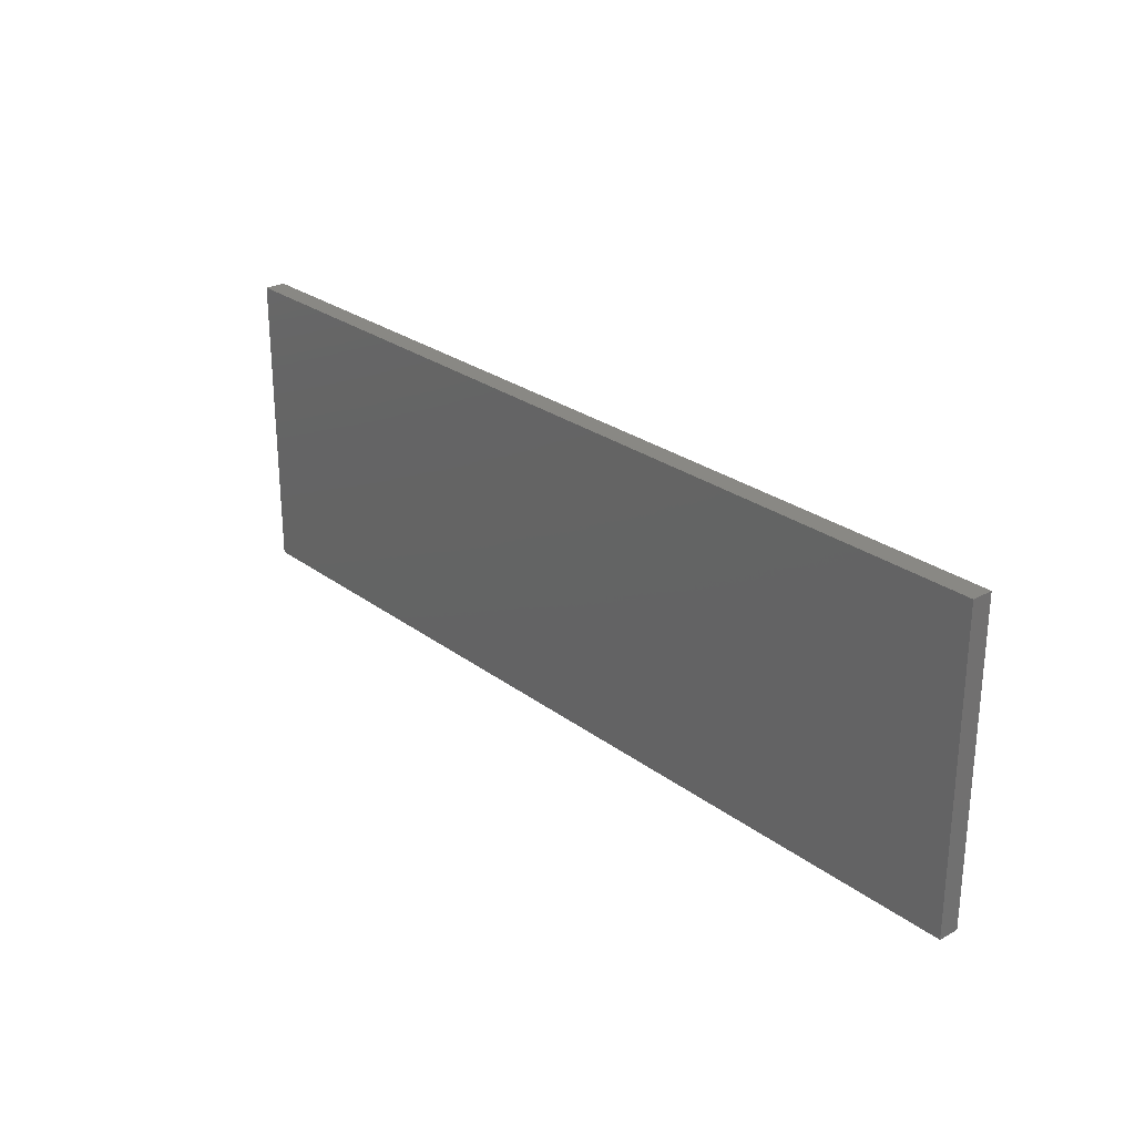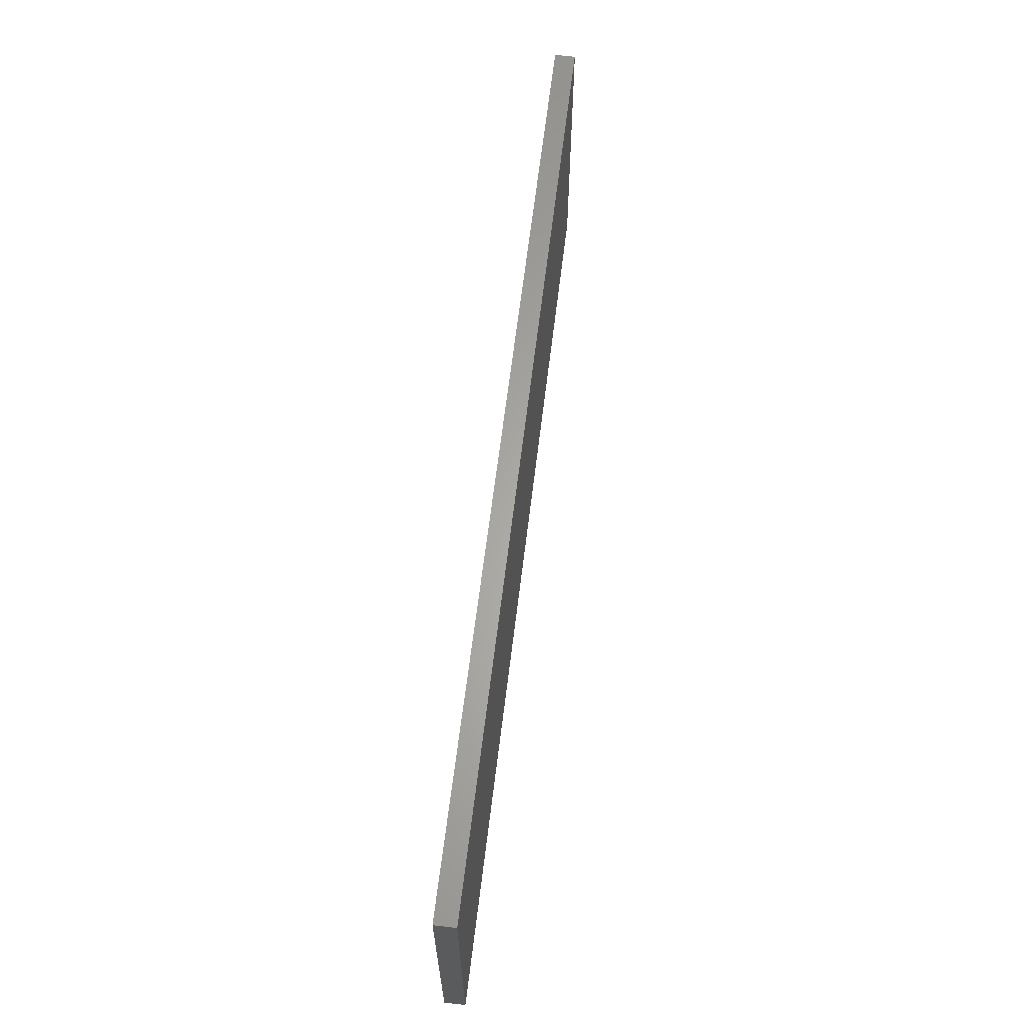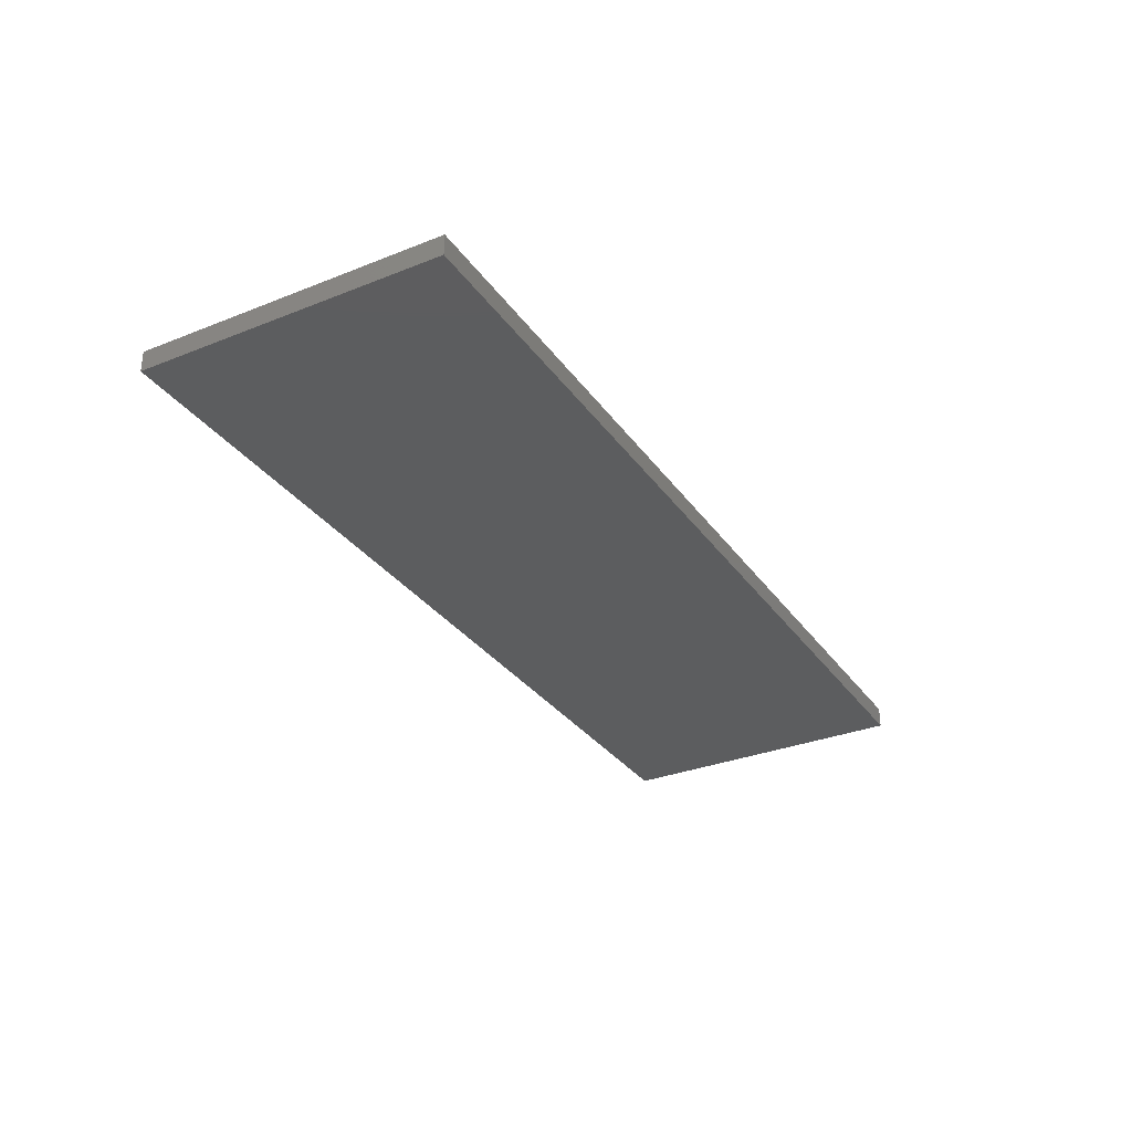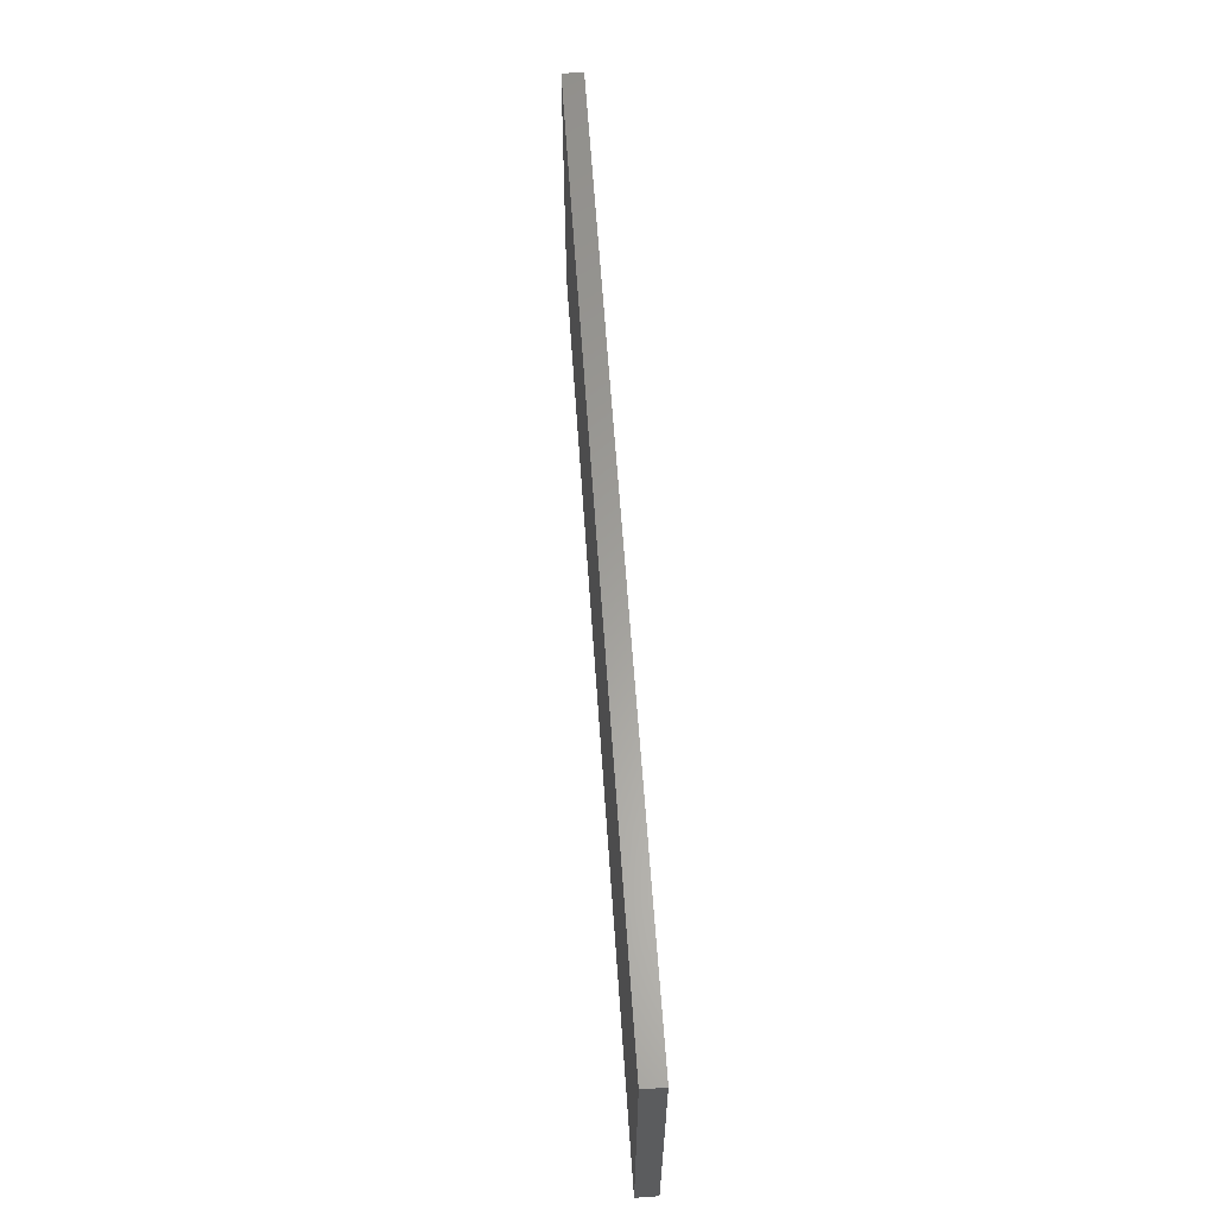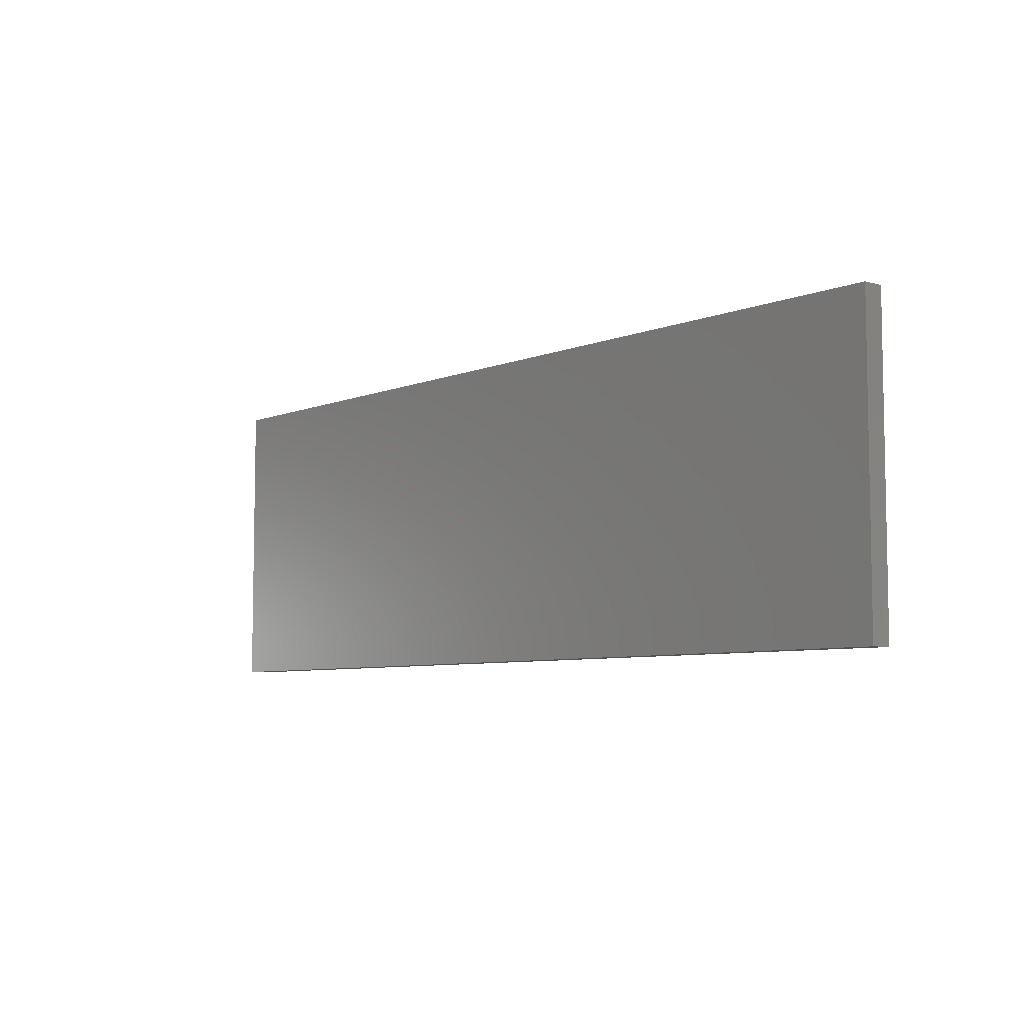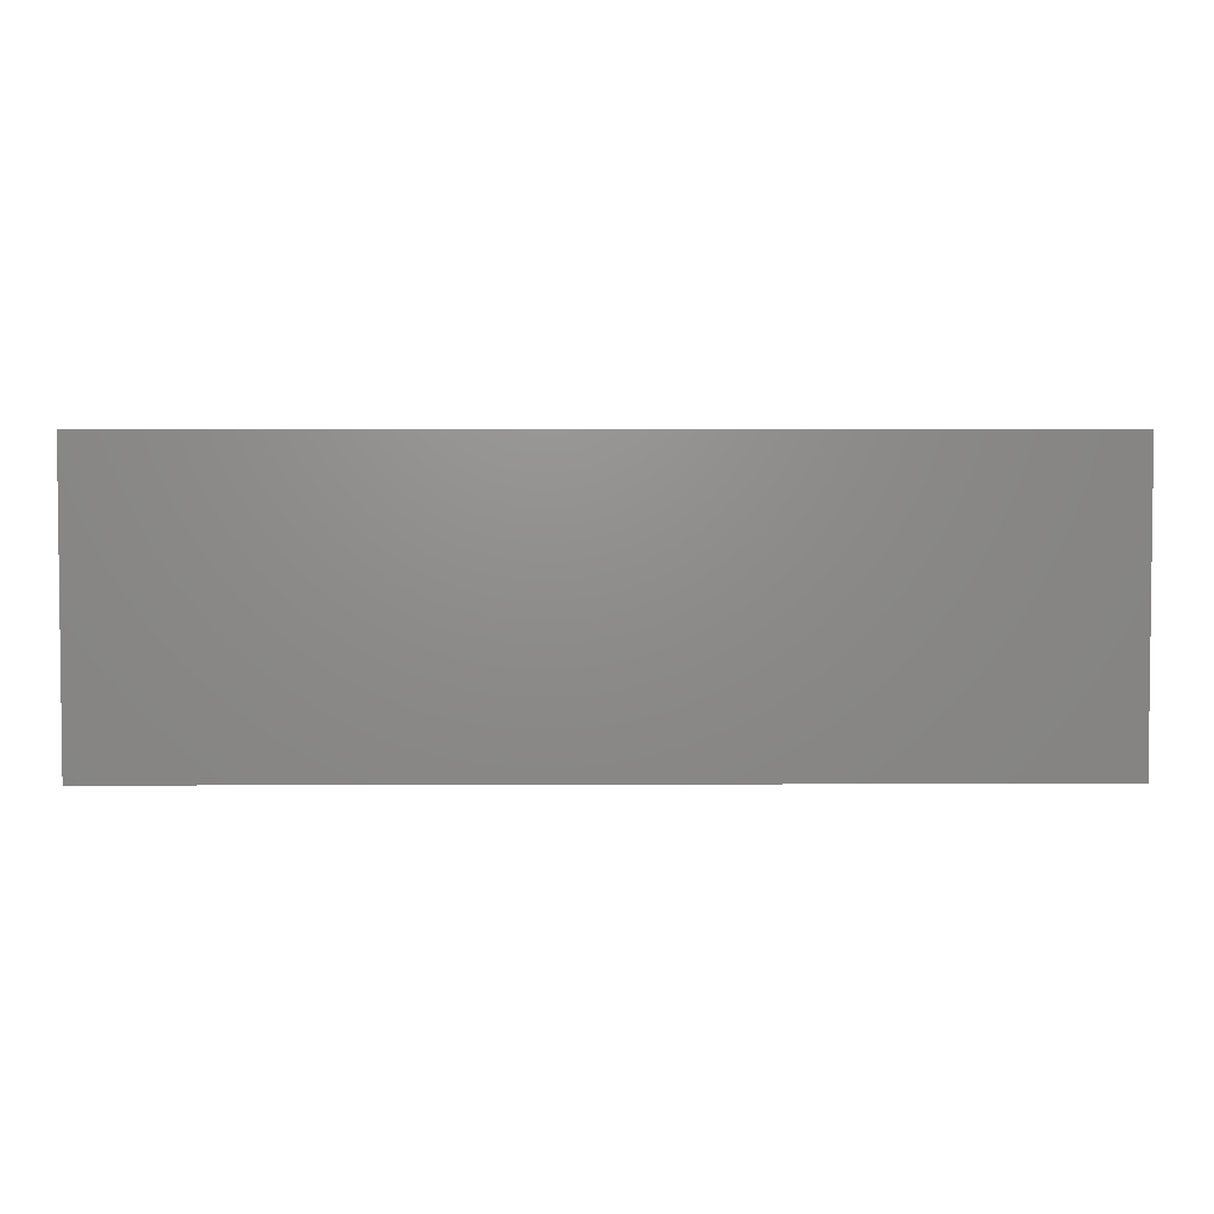
<metadata>
{"format":"stl","ext":"stl","renderer":"f3d","projection":"perspective","resolution":1024,"background":"white","views":[{"elev":26.3,"azim":49.3,"up":"+Z"},{"elev":63.4,"azim":96.9,"up":"+Z"},{"elev":-31.6,"azim":-60.7,"up":"+Y"},{"elev":61.2,"azim":86.1,"up":"+Z"},{"elev":-6.6,"azim":49.5,"up":"+Z"},{"elev":3.7,"azim":179.2,"up":"+Z"}]}
</metadata>
<code>
# stl→obj: 8 verts, 12 faces
v -0.6484 -0.03906 0.03125
v -0.6484 -0.007812 0.03125
v 0.75 -0.03906 0.03125
v 0.75 -0.007812 0.03125
v 0.75 -0.03906 0.4876
v 0.75 -0.007812 0.4876
v -0.6484 -0.03906 0.4876
v -0.6484 -0.007812 0.4876
f 1 2 3
f 3 2 4
f 3 4 5
f 5 4 6
f 5 6 7
f 7 6 8
f 7 8 1
f 1 8 2
f 8 6 2
f 2 6 4
f 7 1 5
f 5 1 3

</code>
